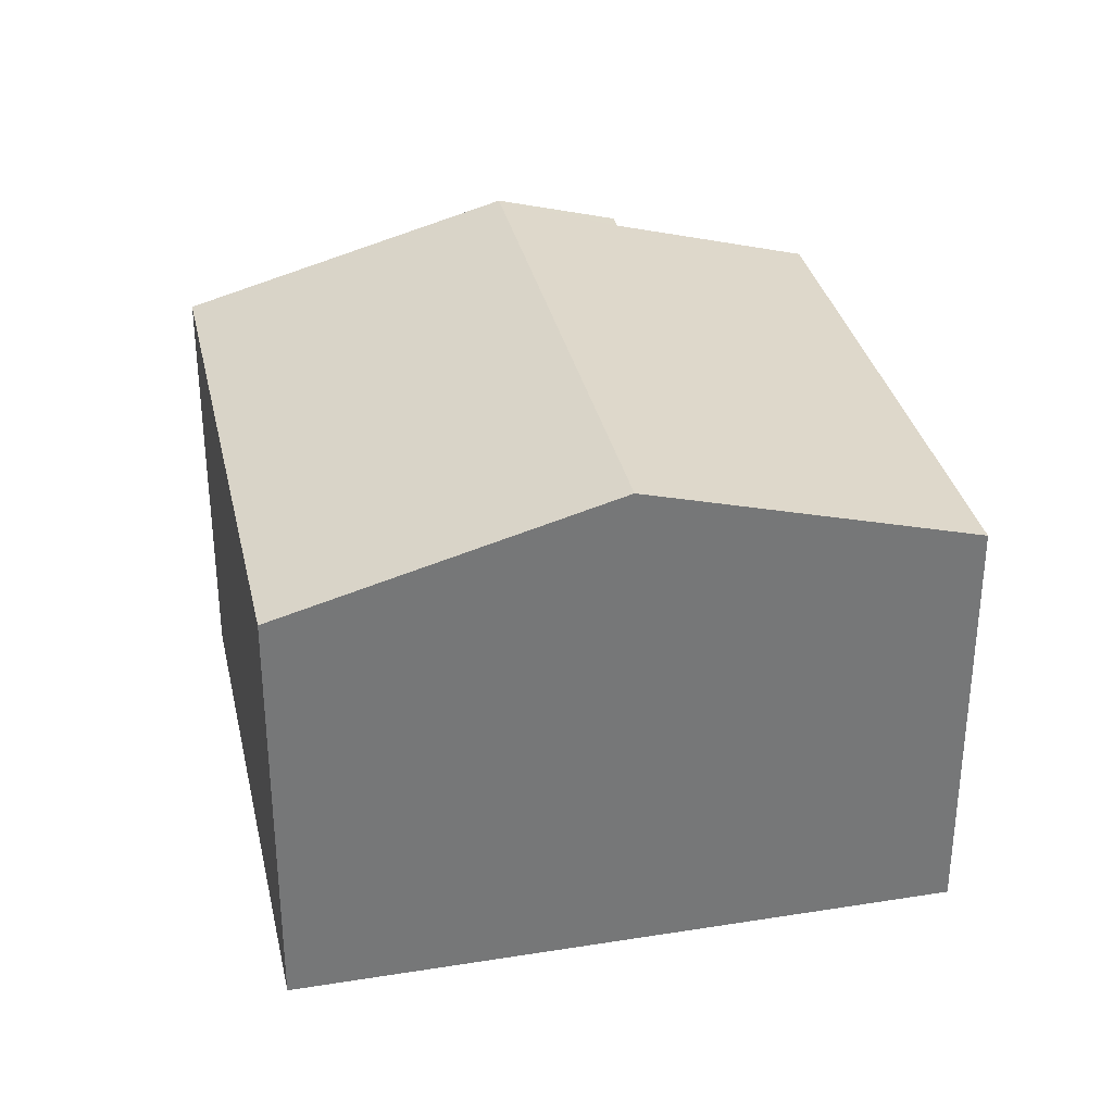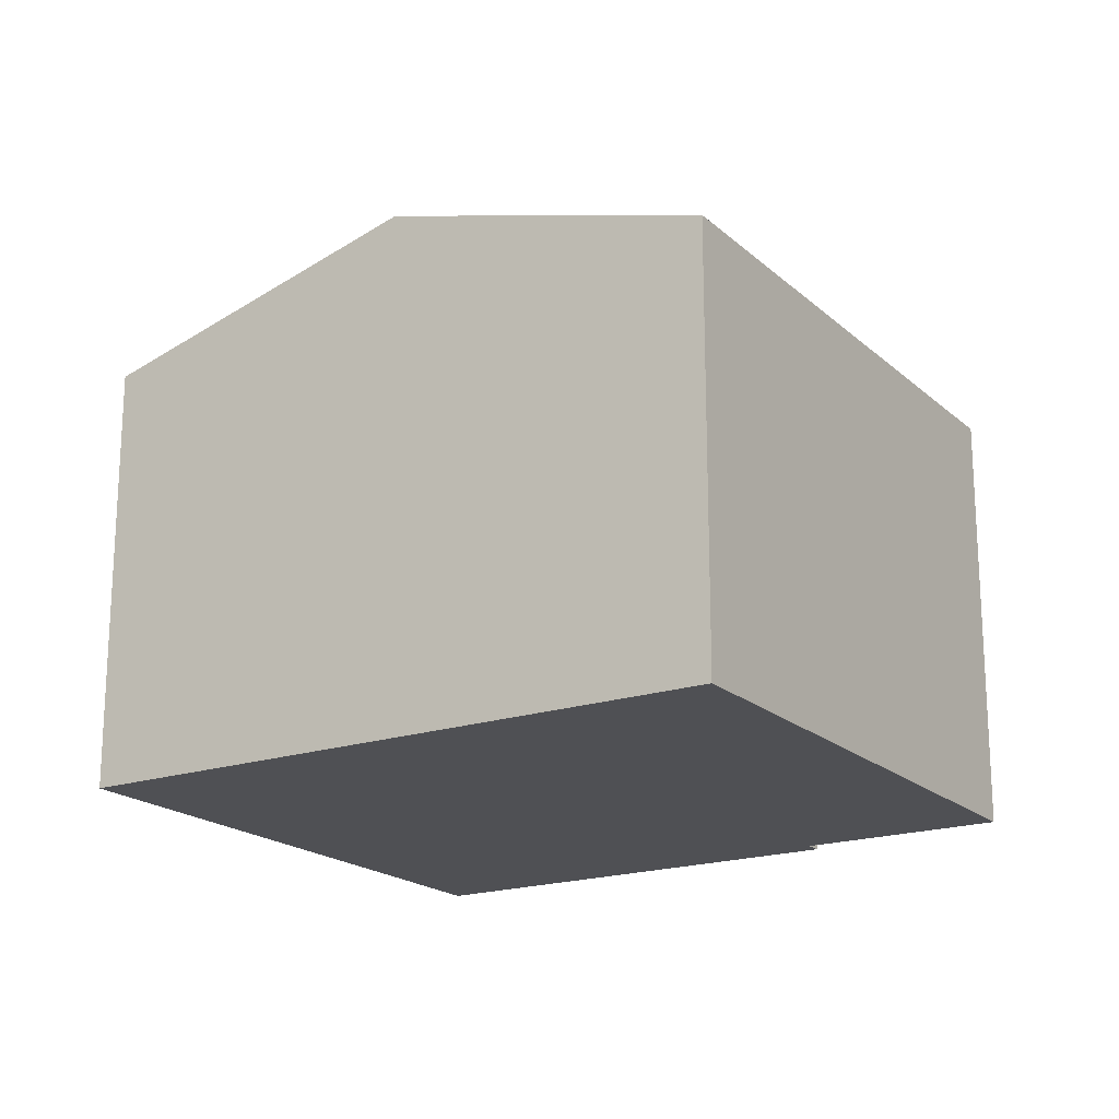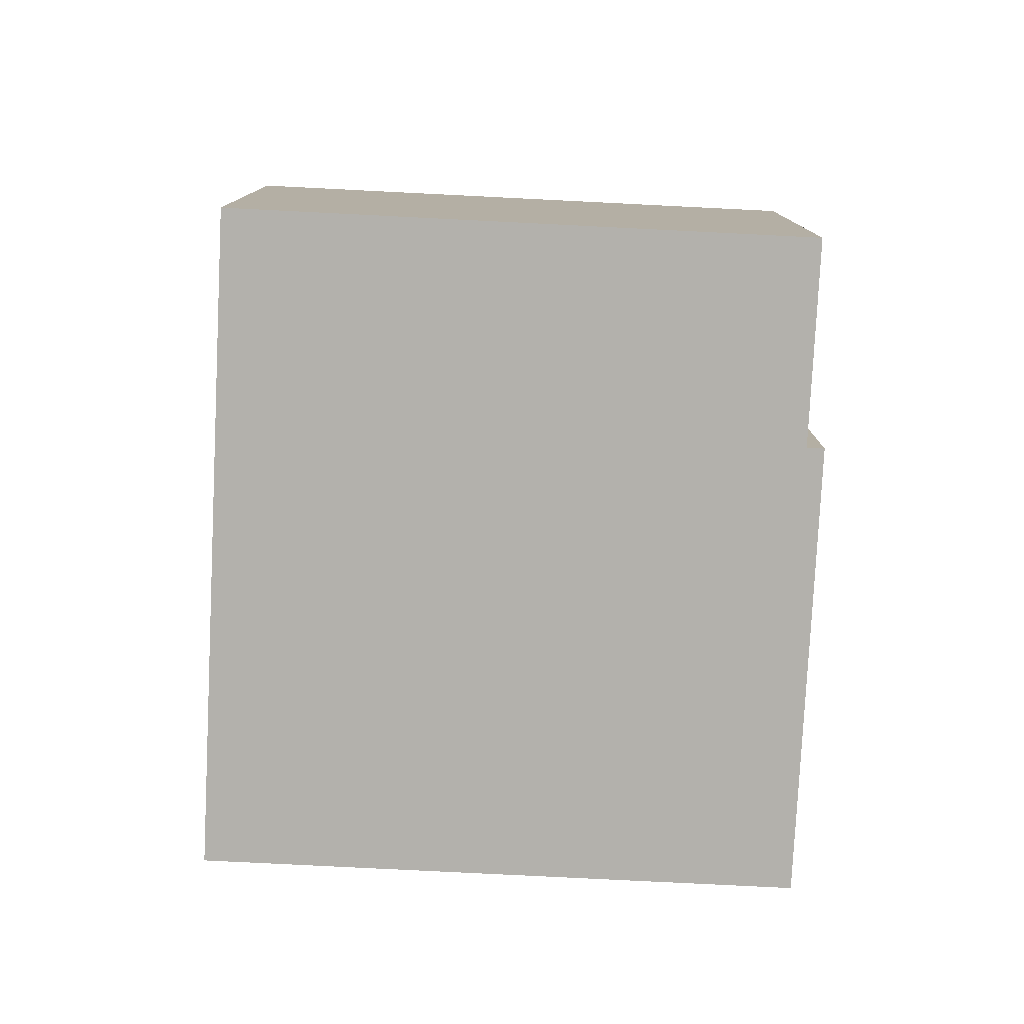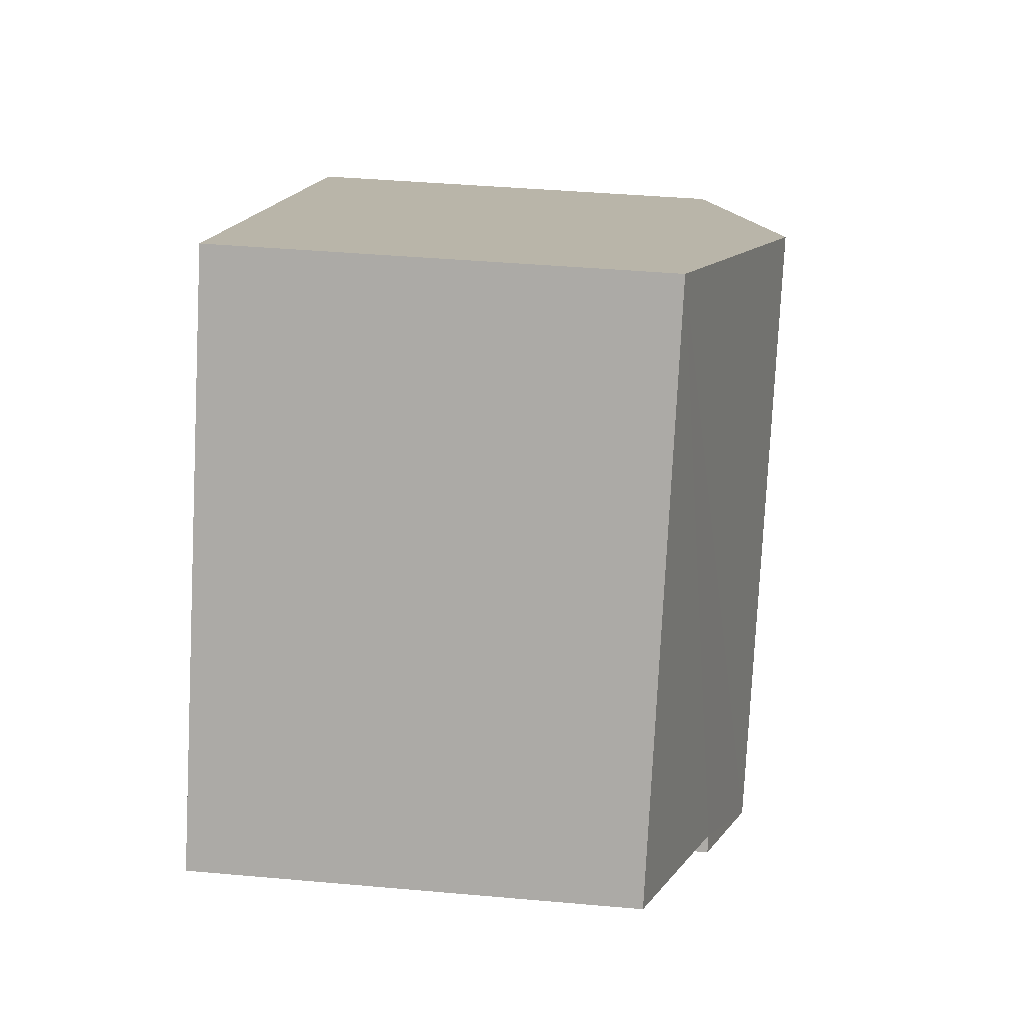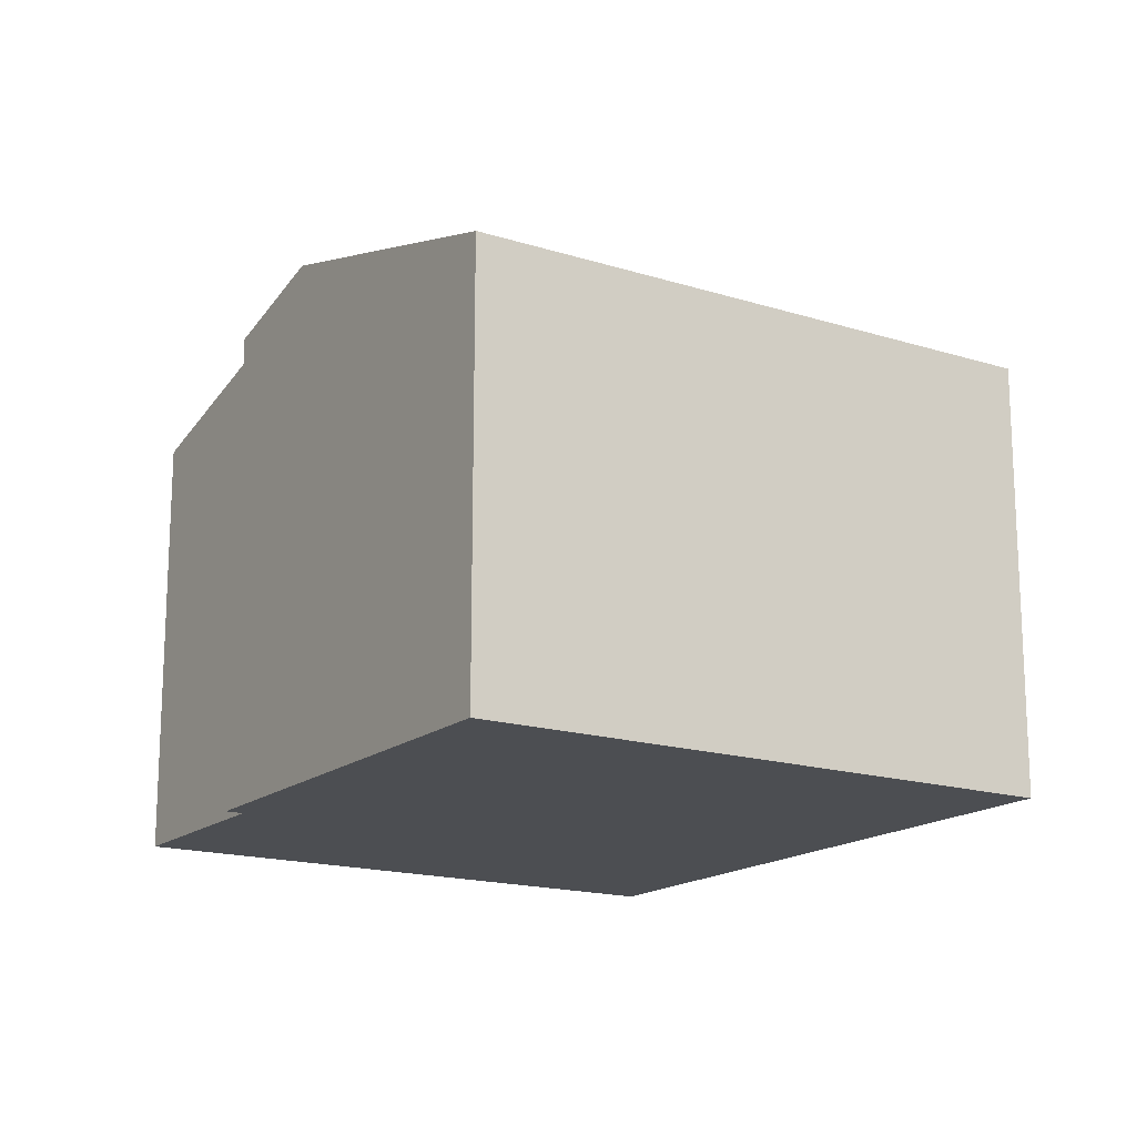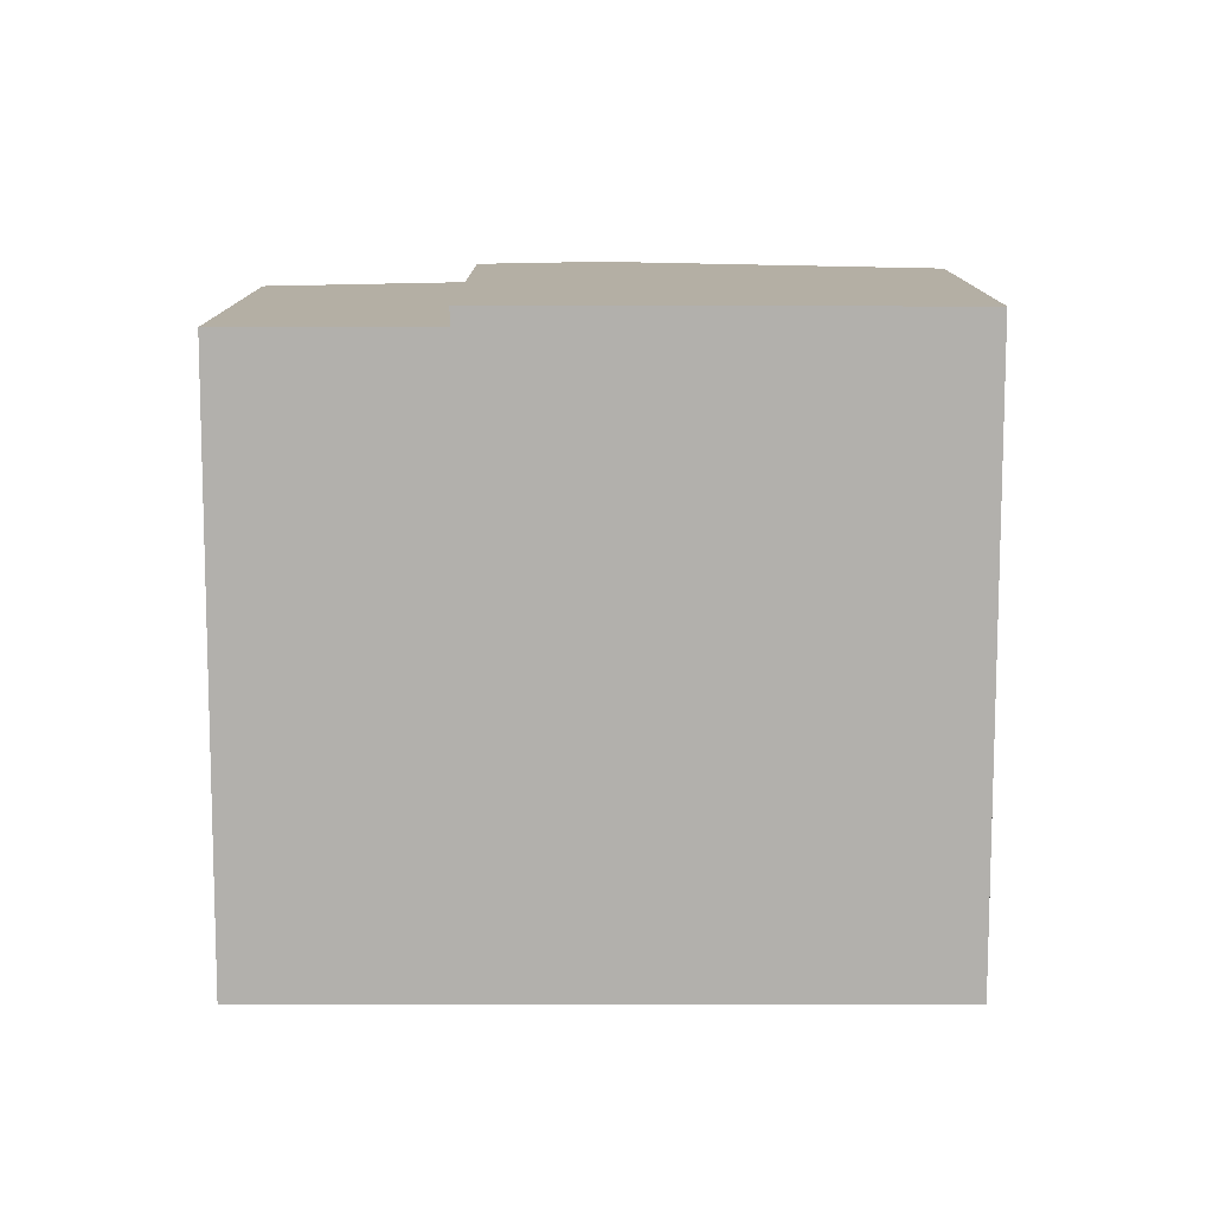
<metadata>
{"format":"obj","ext":"obj","renderer":"f3d","projection":"perspective","resolution":1024,"background":"white","views":[{"elev":33.4,"azim":-39.6,"up":"+Y"},{"elev":-19.2,"azim":5.0,"up":"+Y"},{"elev":-79.0,"azim":59.9,"up":"+Y"},{"elev":40.2,"azim":96.3,"up":"+Z"},{"elev":-16.7,"azim":-149.8,"up":"+Y"},{"elev":-78.7,"azim":152.7,"up":"+Y"}]}
</metadata>
<code>
v  4.162 3.753 -2.792
v  4.915 3.507 -2.258
v  4.975 3.507 -2.373
v  4.306 3.1 2.218
v  6.255 3.1 -1.568
v  2.153 3.753 1.109
v  2.009 3.1 -3.9
v  0 3.1 1.898e-16
v  4.975 1.453e-16 -2.373
v  2.009 2.388e-16 -3.9
v  4.162 1.71e-16 -2.792
v  4.915 1.383e-16 -2.258
v  6.255 9.601e-17 -1.568
v  0 0 0
v  2.153 -6.791e-17 1.109
v  4.306 -1.358e-16 2.218
g defaultobject
f 1 2 3
f 2 4 5
f 4 2 1
f 4 1 6
f 7 6 1
f 6 7 8
f 3 7 1
f 7 3 9
f 7 9 10
f 10 9 11
f 5 12 2
f 12 5 13
f 10 8 7
f 8 10 14
f 14 6 8
f 6 14 4
f 4 14 15
f 4 15 16
f 16 5 4
f 5 16 13
f 12 3 2
f 3 12 9
f 11 14 10
f 14 11 15
f 15 11 9
f 15 9 12
f 15 12 16
f 16 12 13

</code>
